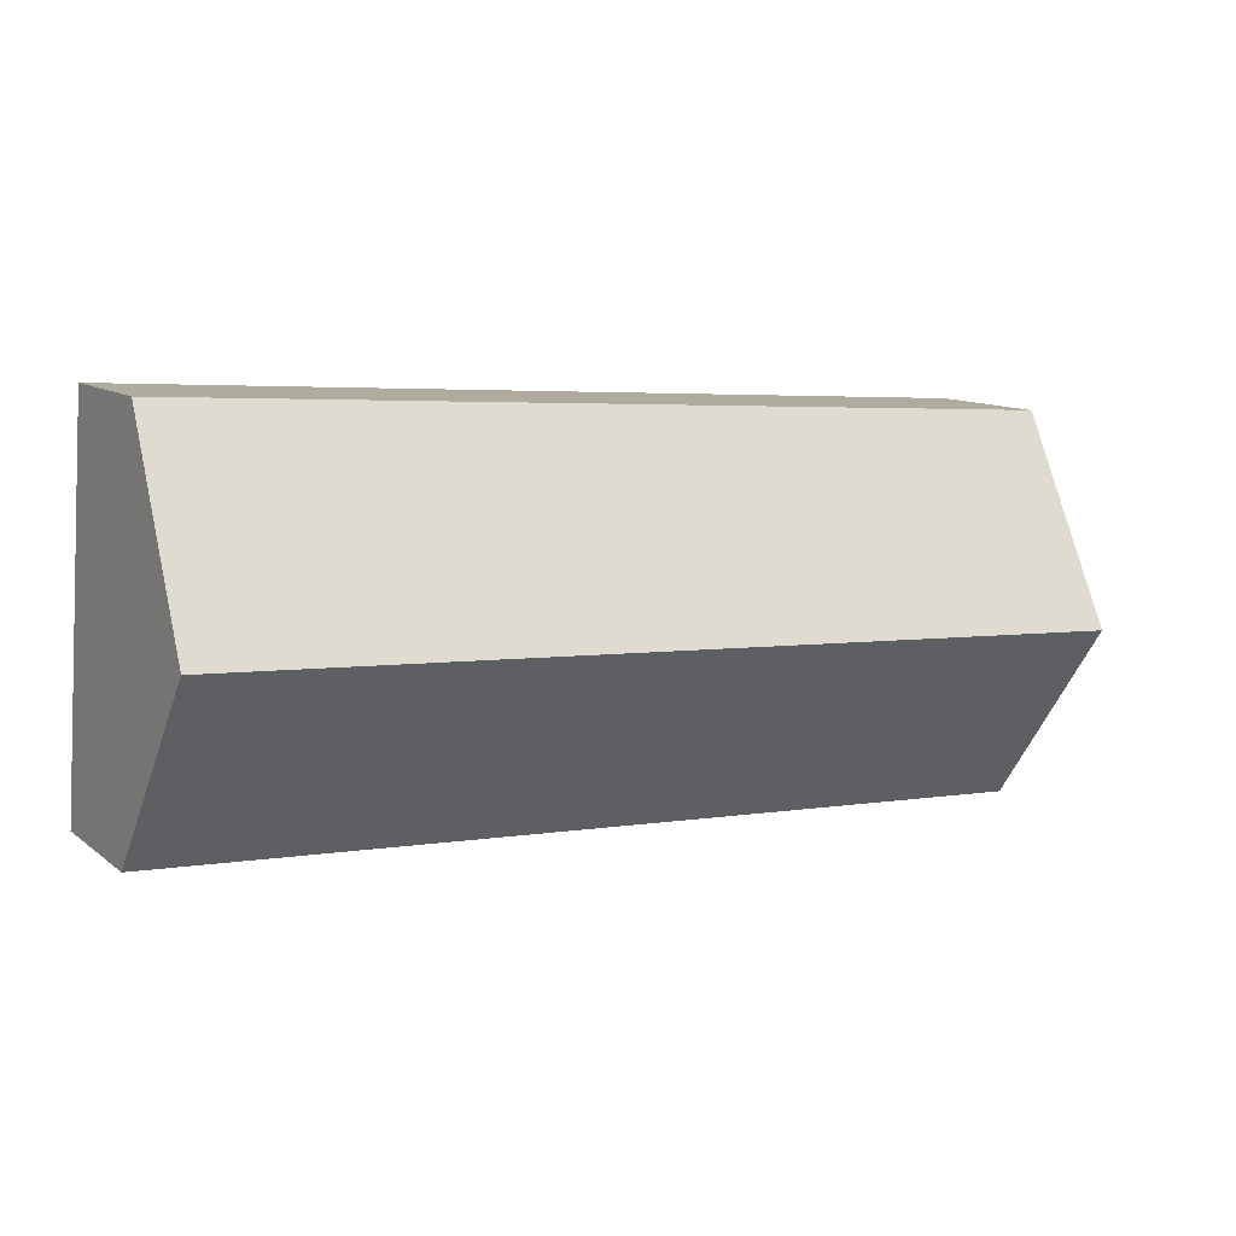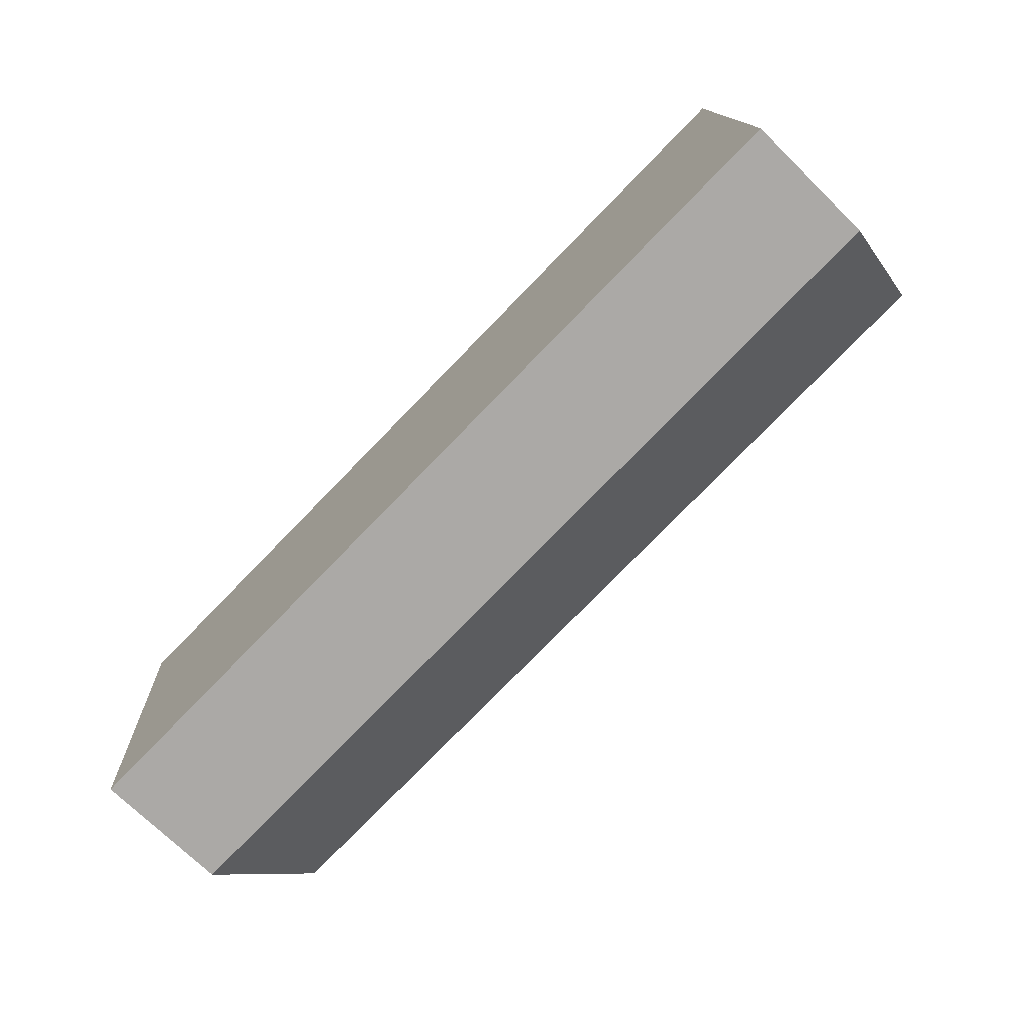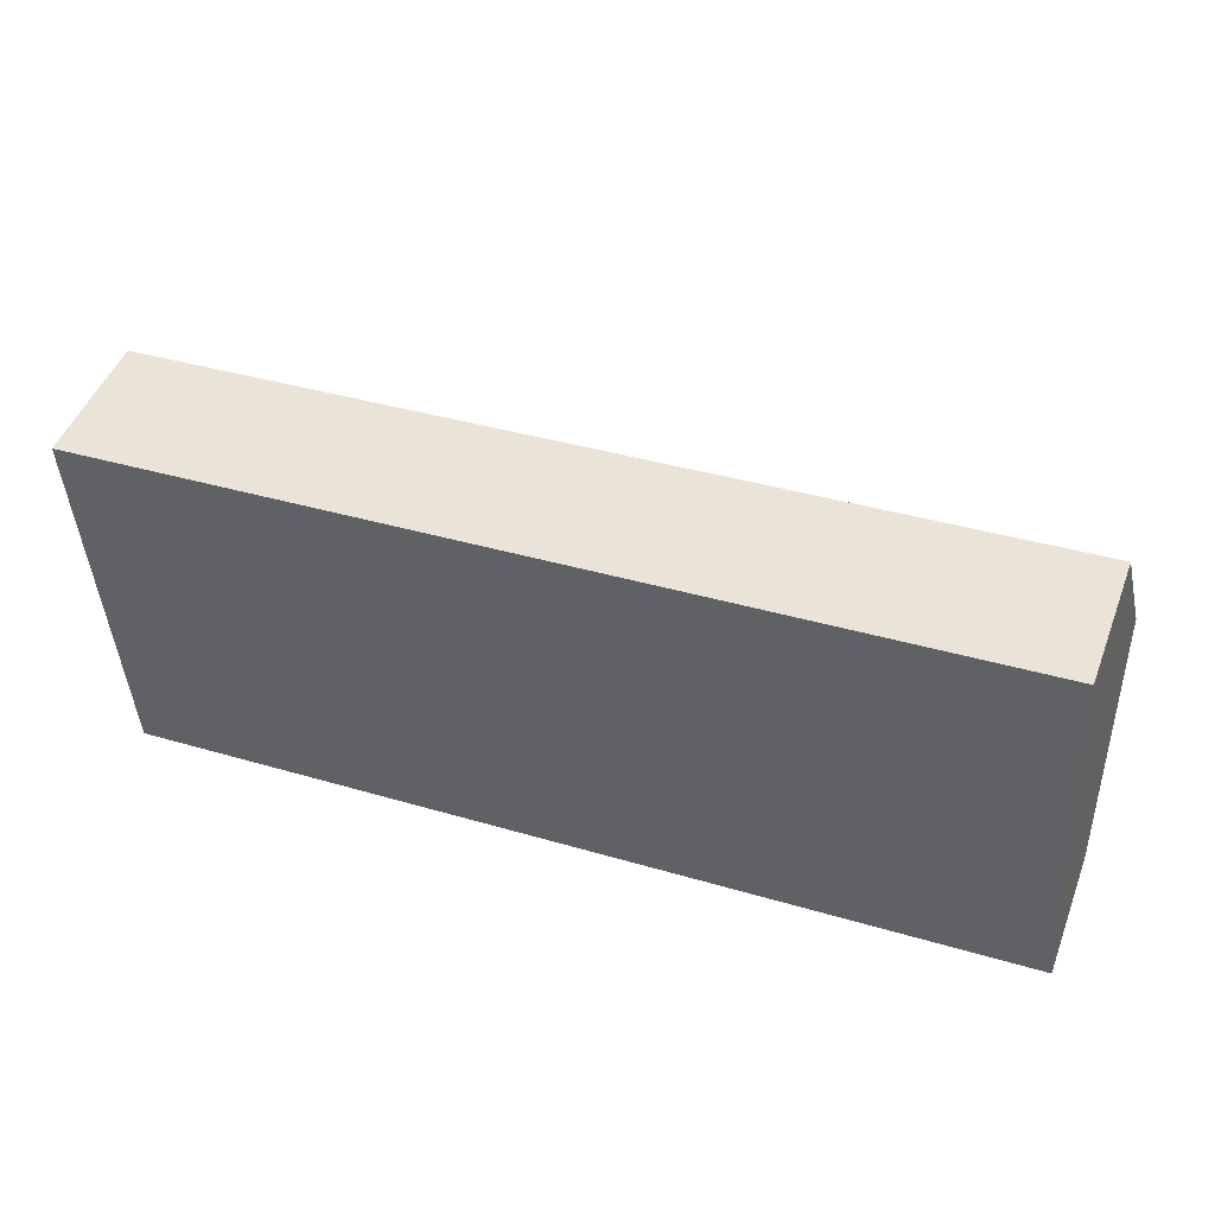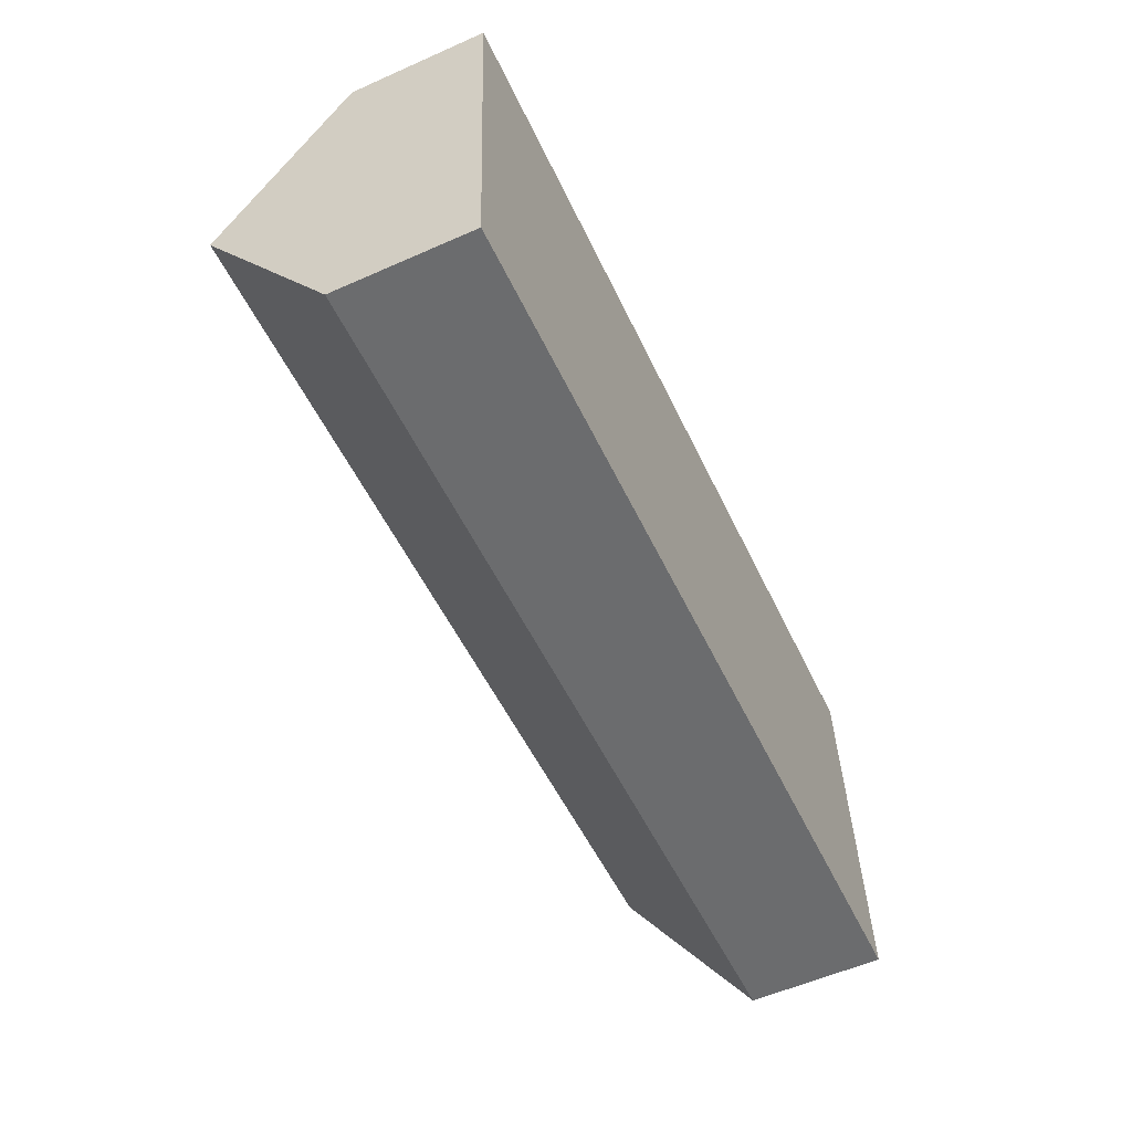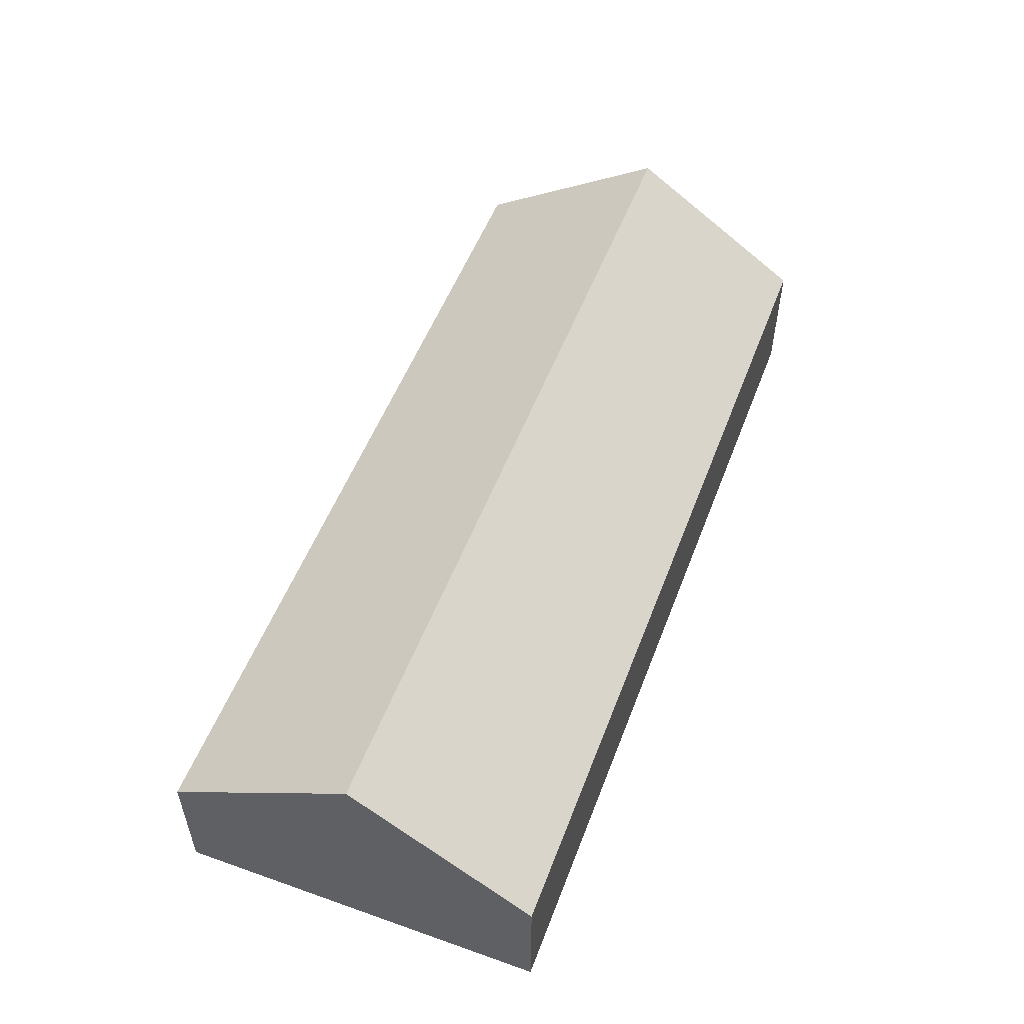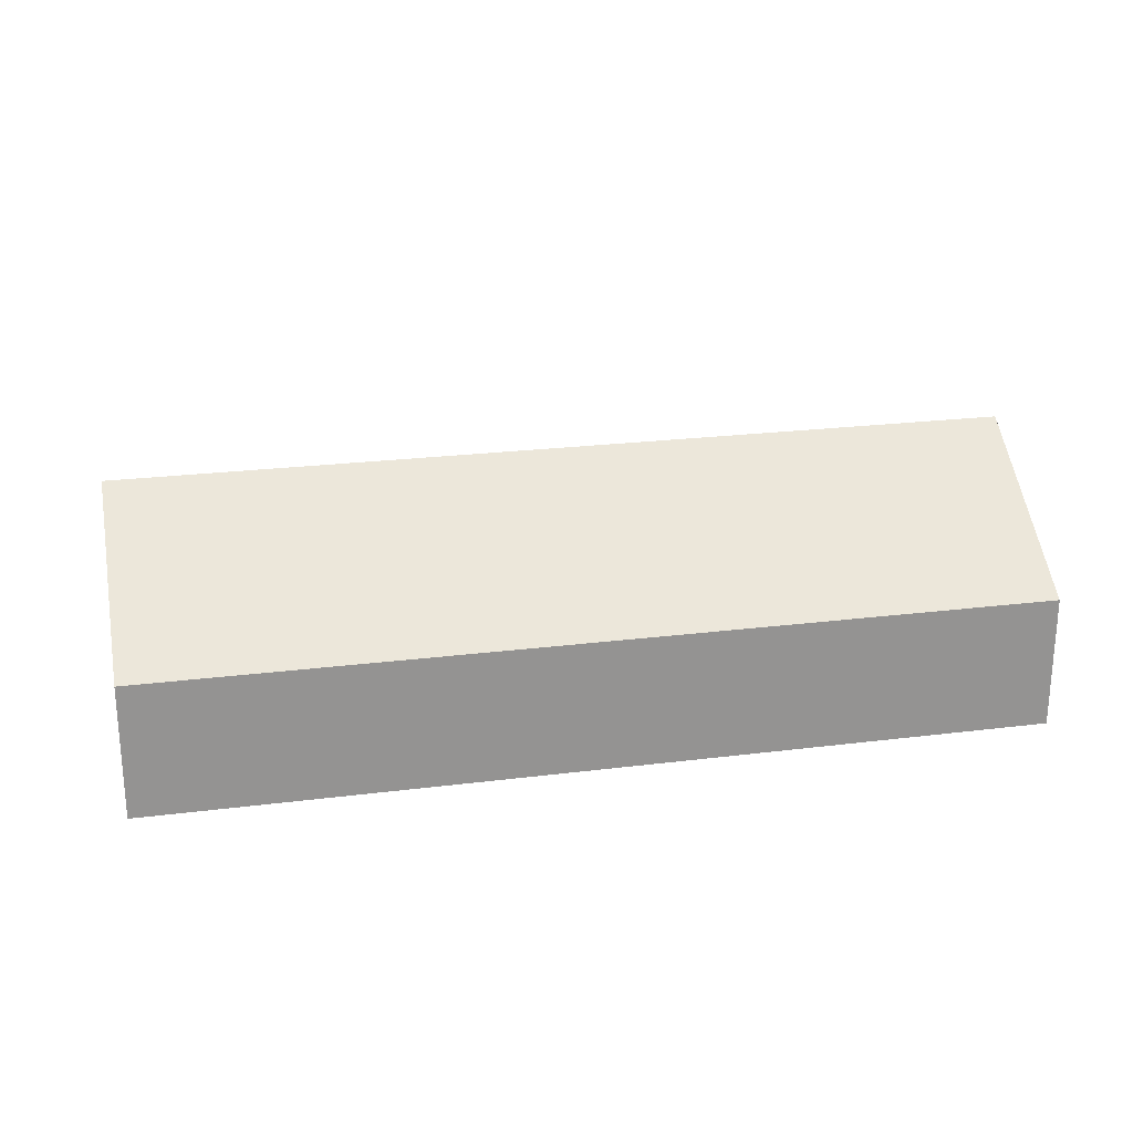
<metadata>
{"format":"obj","ext":"obj","renderer":"f3d","projection":"perspective","resolution":1024,"background":"white","views":[{"elev":11.1,"azim":149.8,"up":"+Z"},{"elev":-72.7,"azim":45.6,"up":"+Z"},{"elev":47.9,"azim":20.5,"up":"+Z"},{"elev":-56.8,"azim":-65.2,"up":"+Z"},{"elev":53.3,"azim":107.0,"up":"+Y"},{"elev":23.4,"azim":164.4,"up":"+Y"}]}
</metadata>
<code>
o CG10_500_035064_0015
v 524.7 75 -12.2
v 25.69 75 -44.15
v 531.6 145 -120.3
v 32.62 145 -152.2
v 538.2 75 -222.7
v 39.17 75 -254.5
v 524.7 0 -12.2
v 25.69 0 -44.15
v 39.17 0 -254.5
v 538.2 0 -222.7
f 2 1 3 4
f 4 6 5 3
f 2 4 6
f 5 3 1
f 7 8 9 10
f 1 7 8 2
f 2 8 9 6
f 6 9 10 5
f 5 10 7 1

</code>
